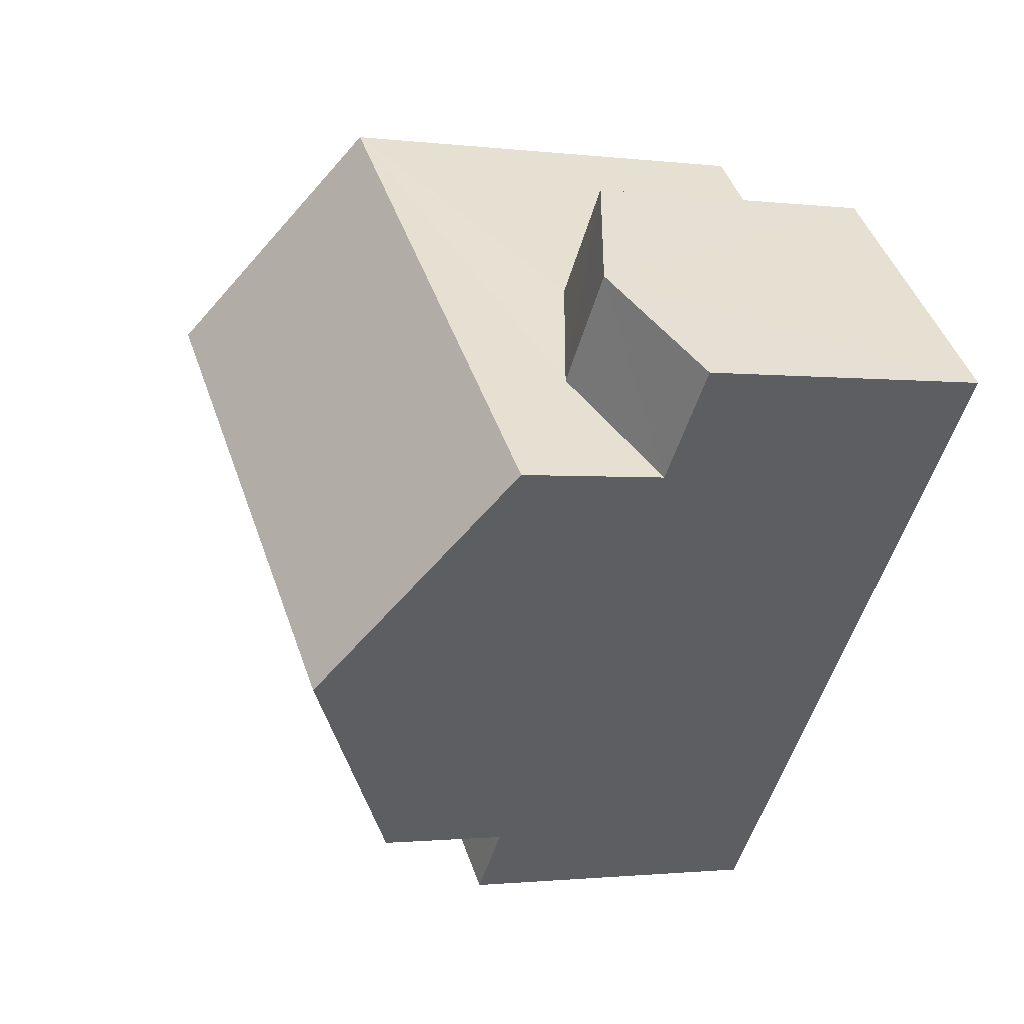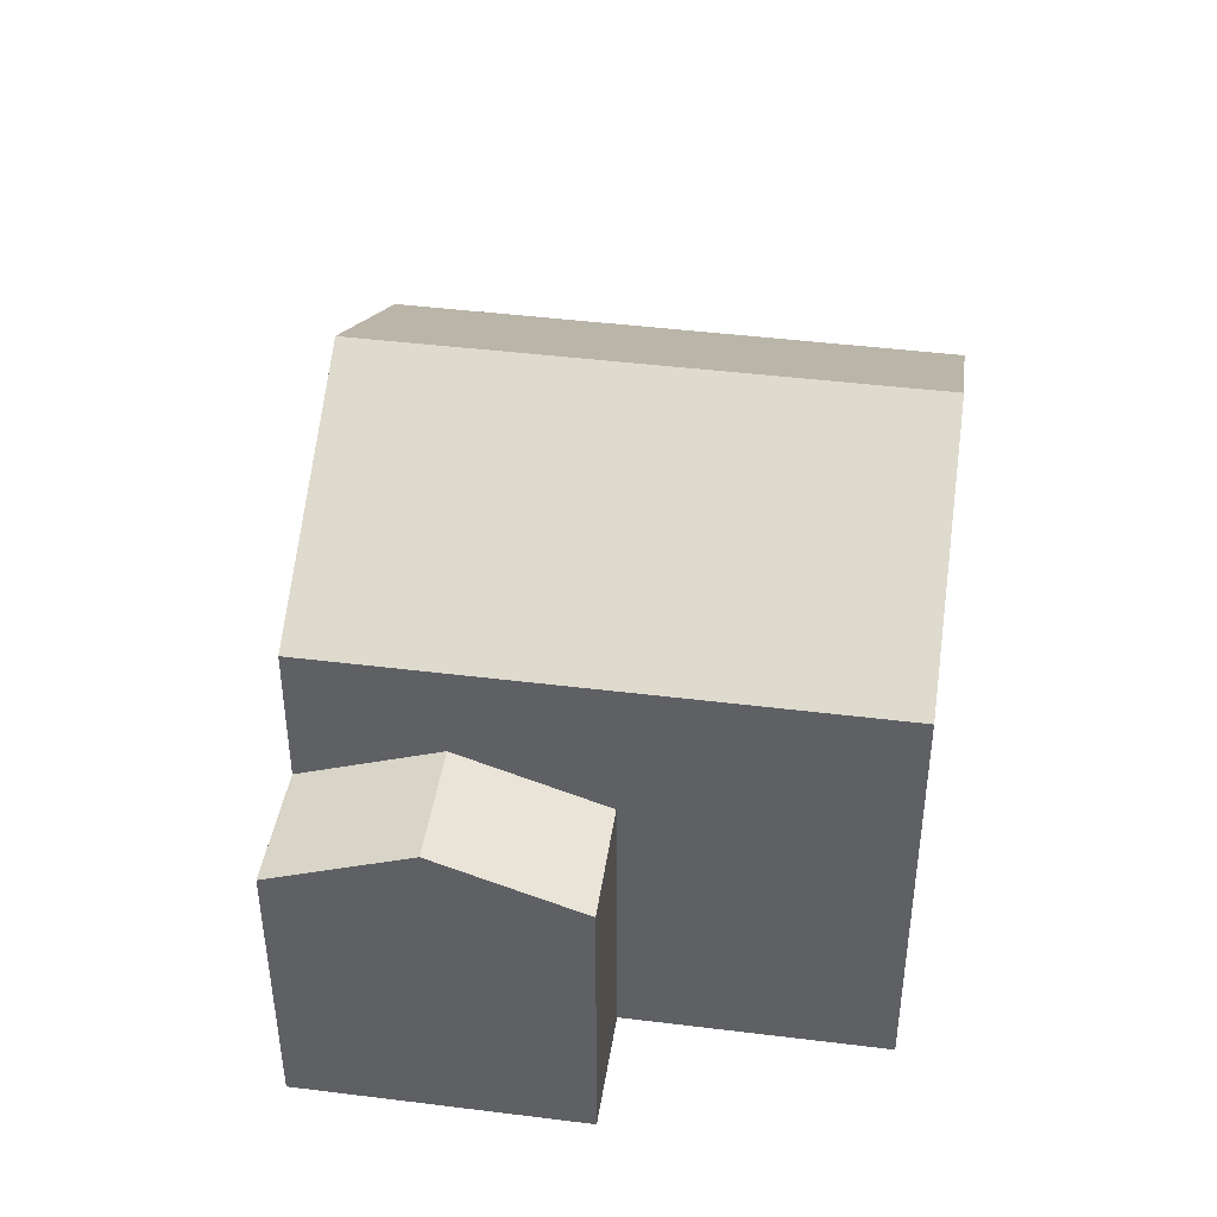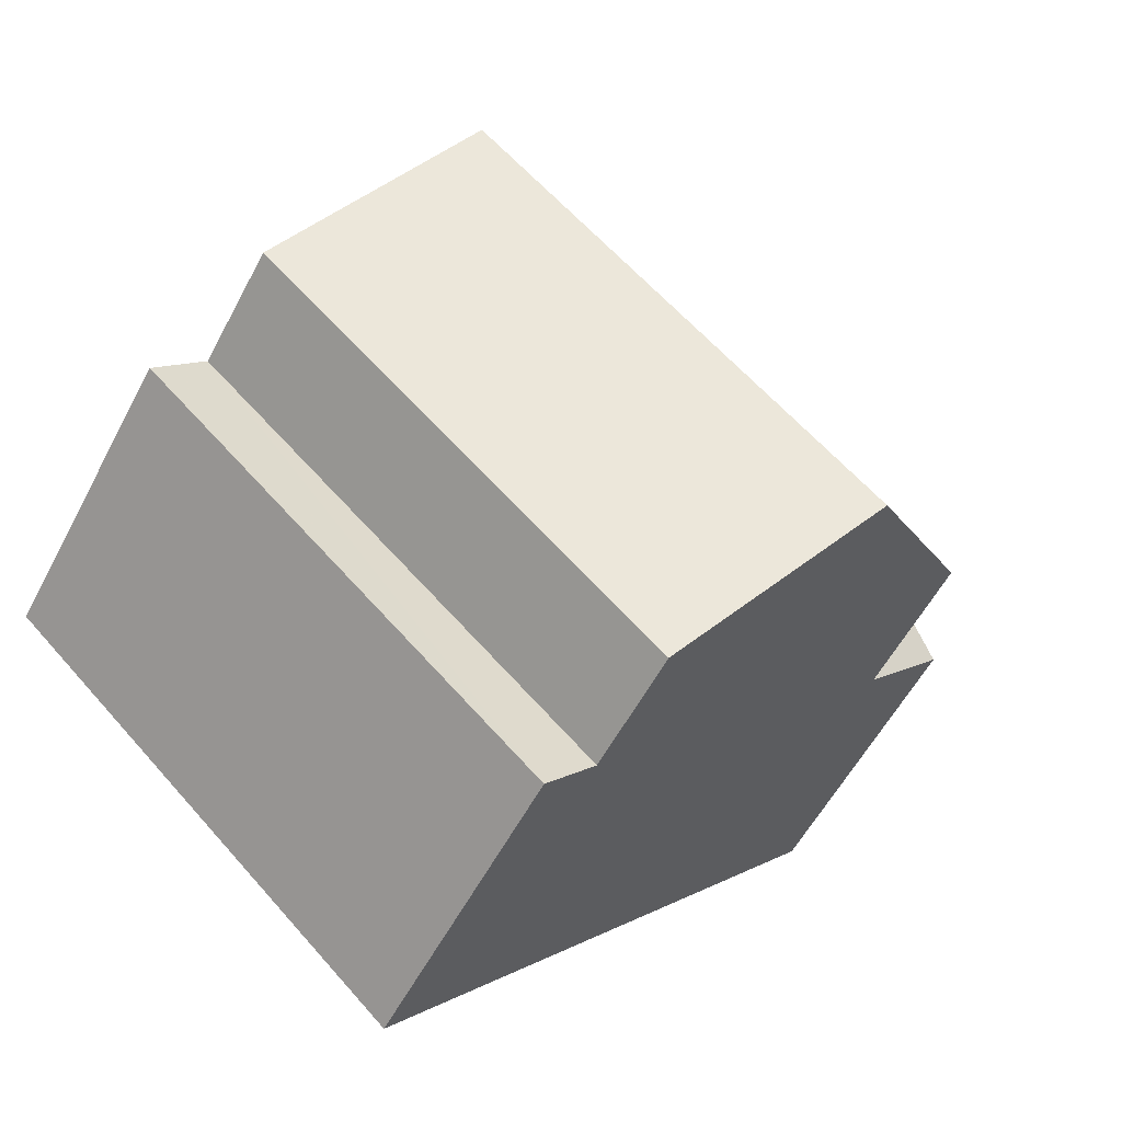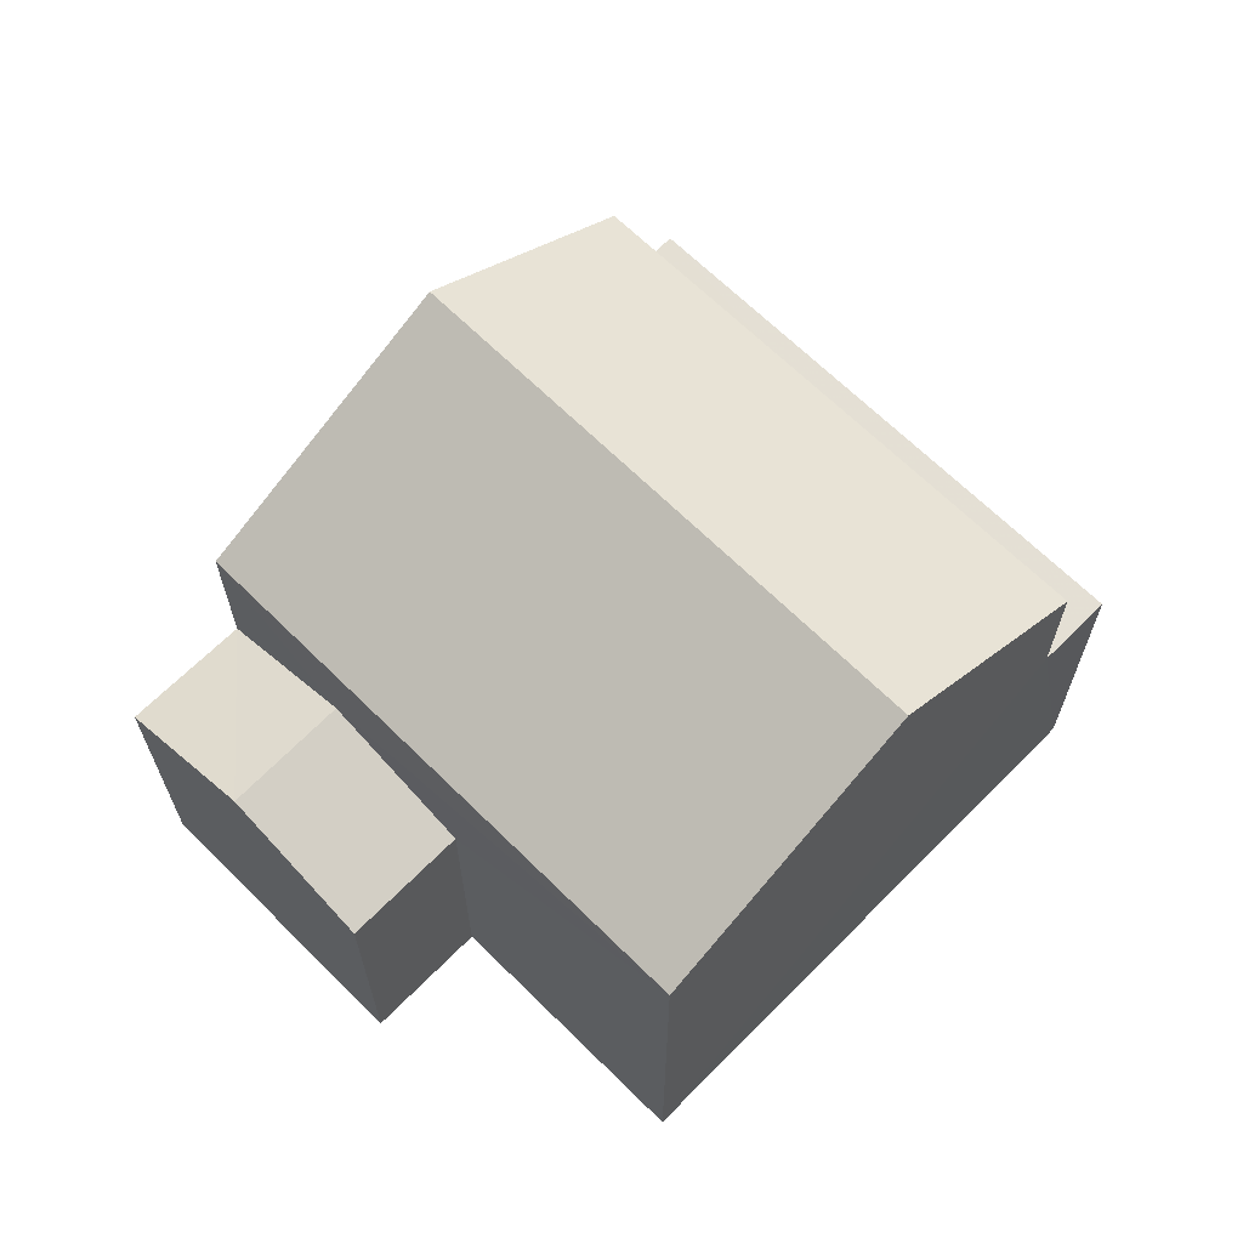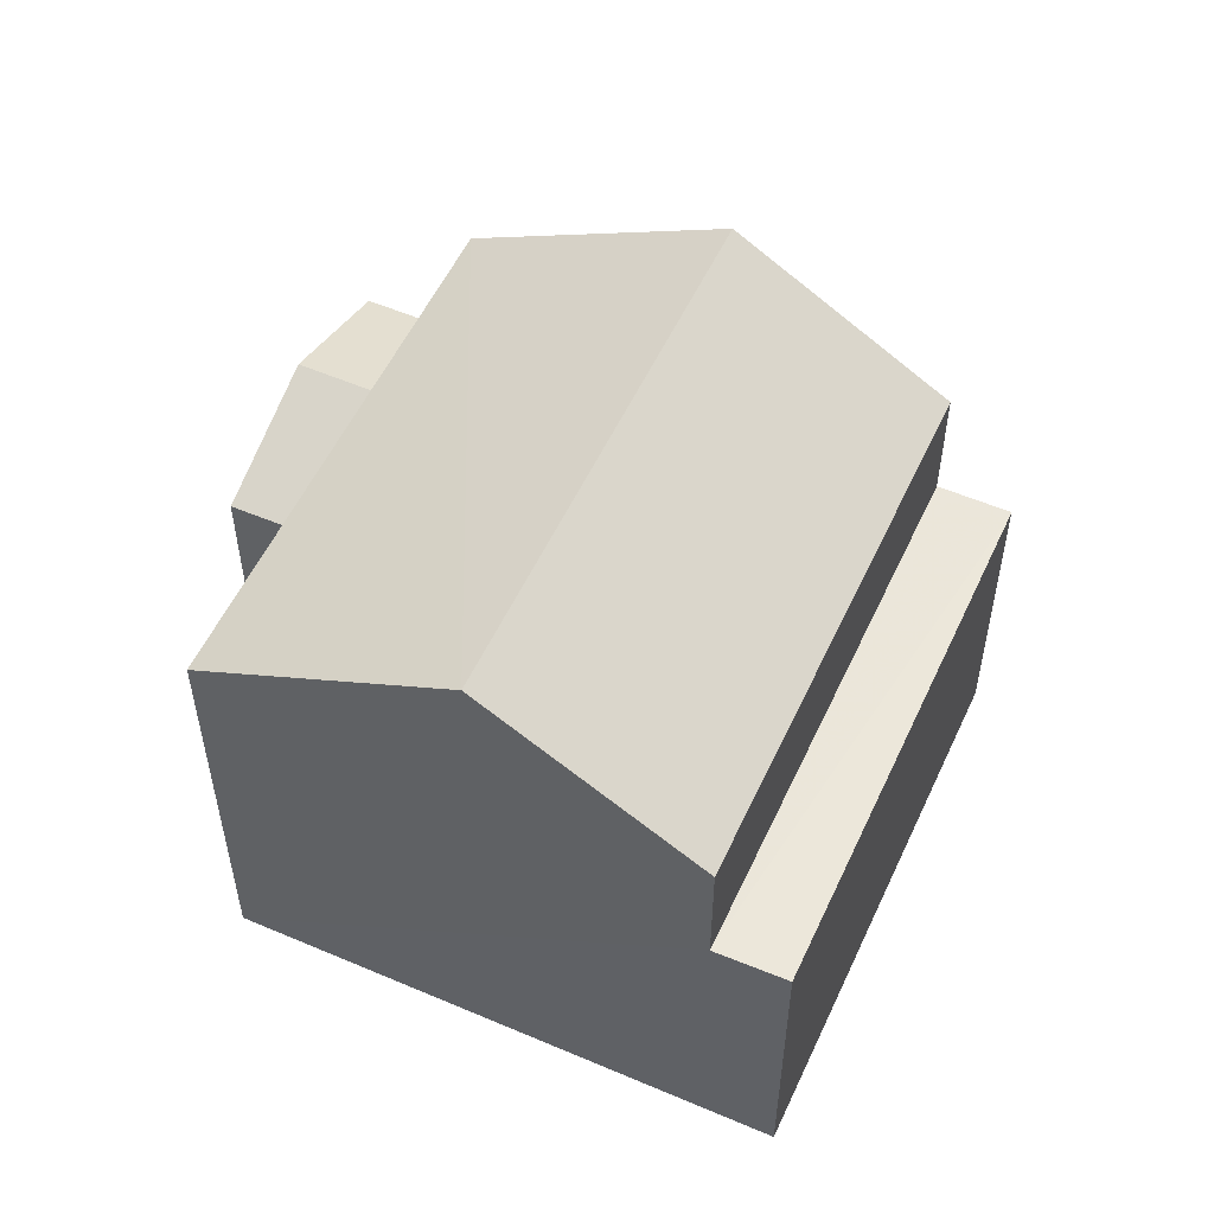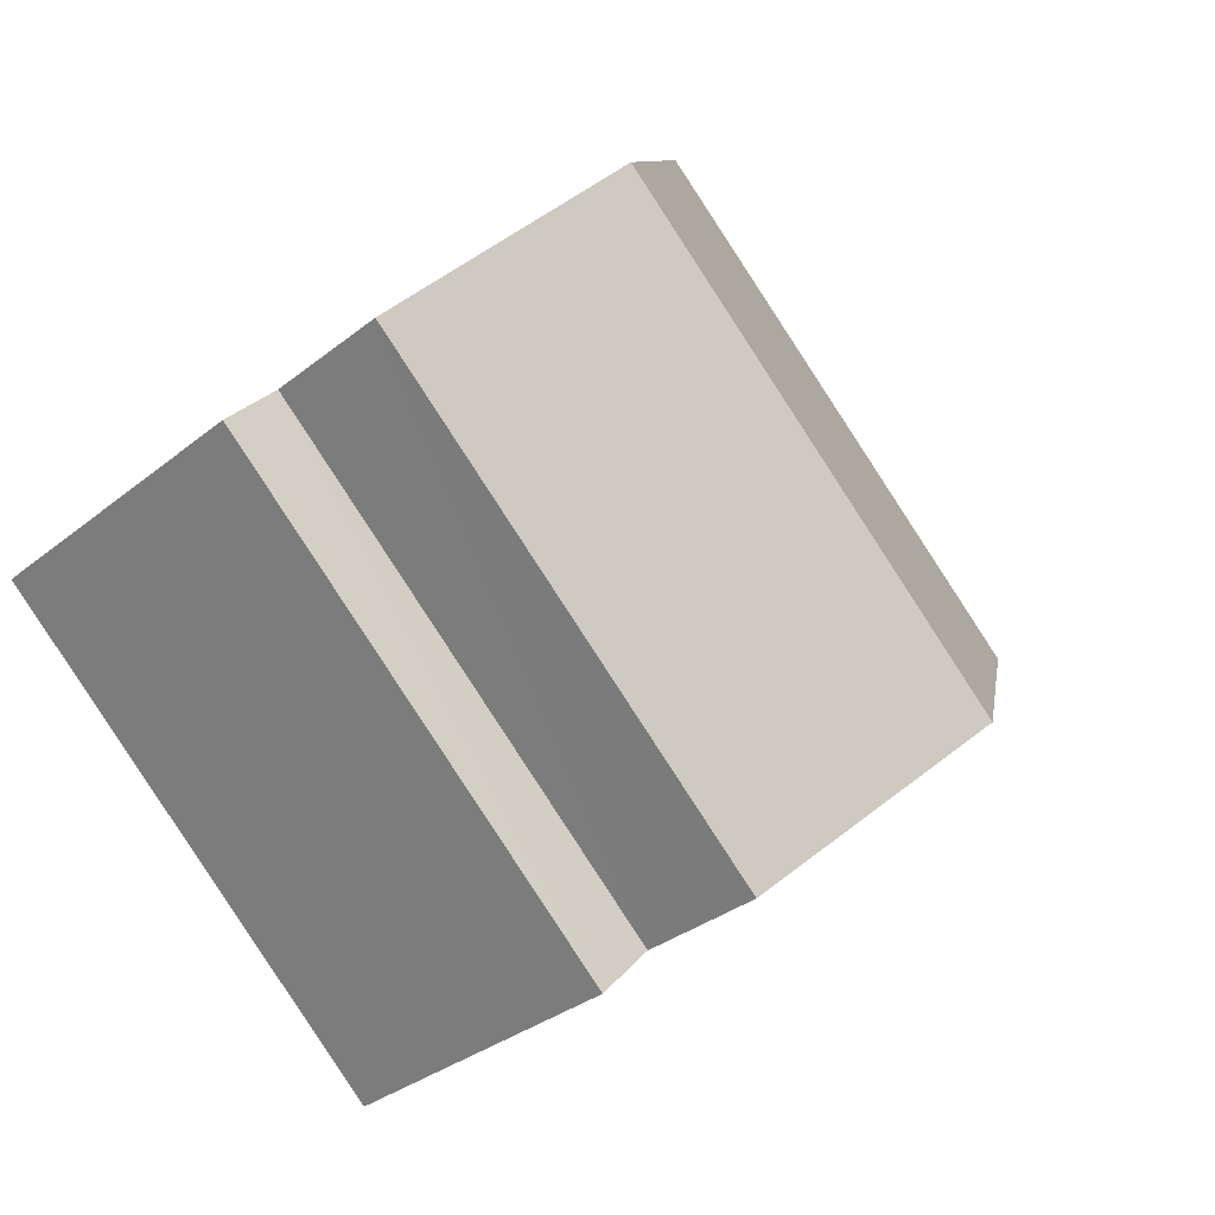
<metadata>
{"format":"obj","ext":"obj","renderer":"f3d","projection":"perspective","resolution":1024,"background":"white","views":[{"elev":-1.3,"azim":65.5,"up":"+Y"},{"elev":43.6,"azim":146.0,"up":"+Z"},{"elev":-57.0,"azim":-27.7,"up":"+Y"},{"elev":66.3,"azim":-177.6,"up":"+Z"},{"elev":54.5,"azim":-107.8,"up":"+Z"},{"elev":-32.9,"azim":-42.3,"up":"+Y"}]}
</metadata>
<code>
v -3.161e+05 4.009e+04 3.275
v -3.161e+05 4.01e+04 3.27
v -3.161e+05 4.008e+04 3.269
v -3.161e+05 4.01e+04 3.267
v -3.161e+05 4.01e+04 3.273
v -3.161e+05 4.01e+04 3.27
v -3.161e+05 4.009e+04 9.755
v -3.161e+05 4.009e+04 9.755
v -3.161e+05 4.008e+04 9.75
v -3.161e+05 4.009e+04 9.749
v -3.161e+05 4.01e+04 10.44
v -3.161e+05 4.01e+04 10.44
v -3.161e+05 4.01e+04 9.355
v -3.161e+05 4.01e+04 9.355
v -3.161e+05 4.009e+04 12.41
v -3.161e+05 4.009e+04 12.4
v -3.161e+05 4.009e+04 15.19
v -3.161e+05 4.01e+04 15.19
v -3.161e+05 4.009e+04 12.4
v -3.161e+05 4.01e+04 12.41
v -3.161e+05 4.009e+04 9.352
v -3.161e+05 4.01e+04 9.352
f 1 2 3
f 3 2 4
f 1 5 2
f 4 2 6
f 7 8 9
f 10 7 9
f 11 12 13
f 14 11 13
f 15 16 17
f 18 15 17
f 19 20 18
f 17 19 18
f 21 22 12
f 11 21 12
f 22 4 12
f 4 6 12
f 6 13 12
f 9 3 10
f 17 16 10
f 19 17 21
f 21 3 4
f 21 4 22
f 10 3 21
f 17 10 21
f 1 7 5
f 5 7 20
f 1 8 7
f 20 7 18
f 18 7 15
f 8 1 3
f 9 8 3
f 2 5 14
f 5 20 14
f 11 19 21
f 20 19 11
f 14 20 11
f 10 16 15
f 7 10 15
f 14 13 6
f 2 14 6

</code>
